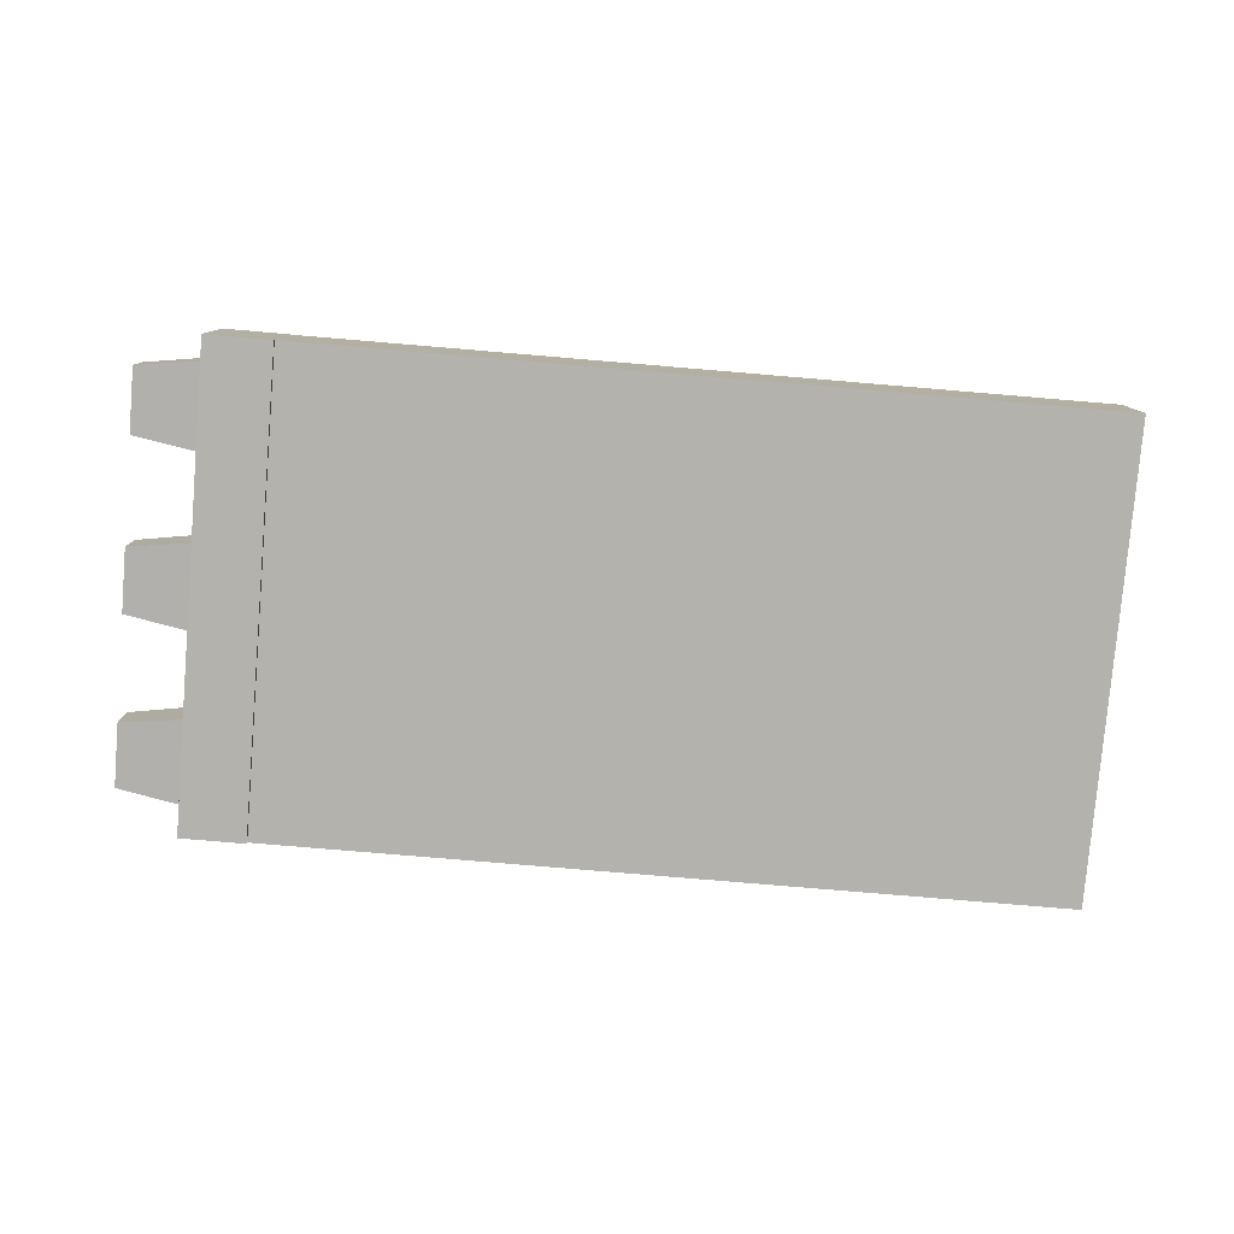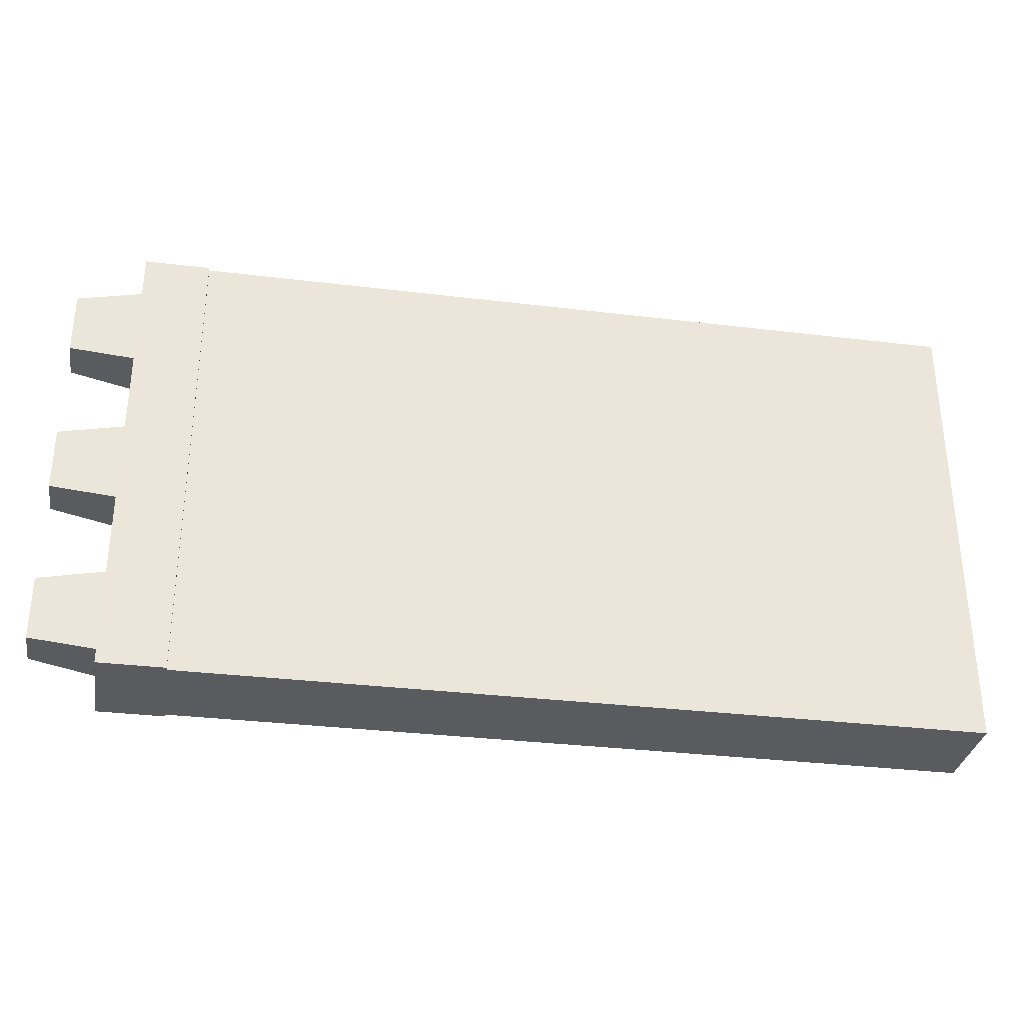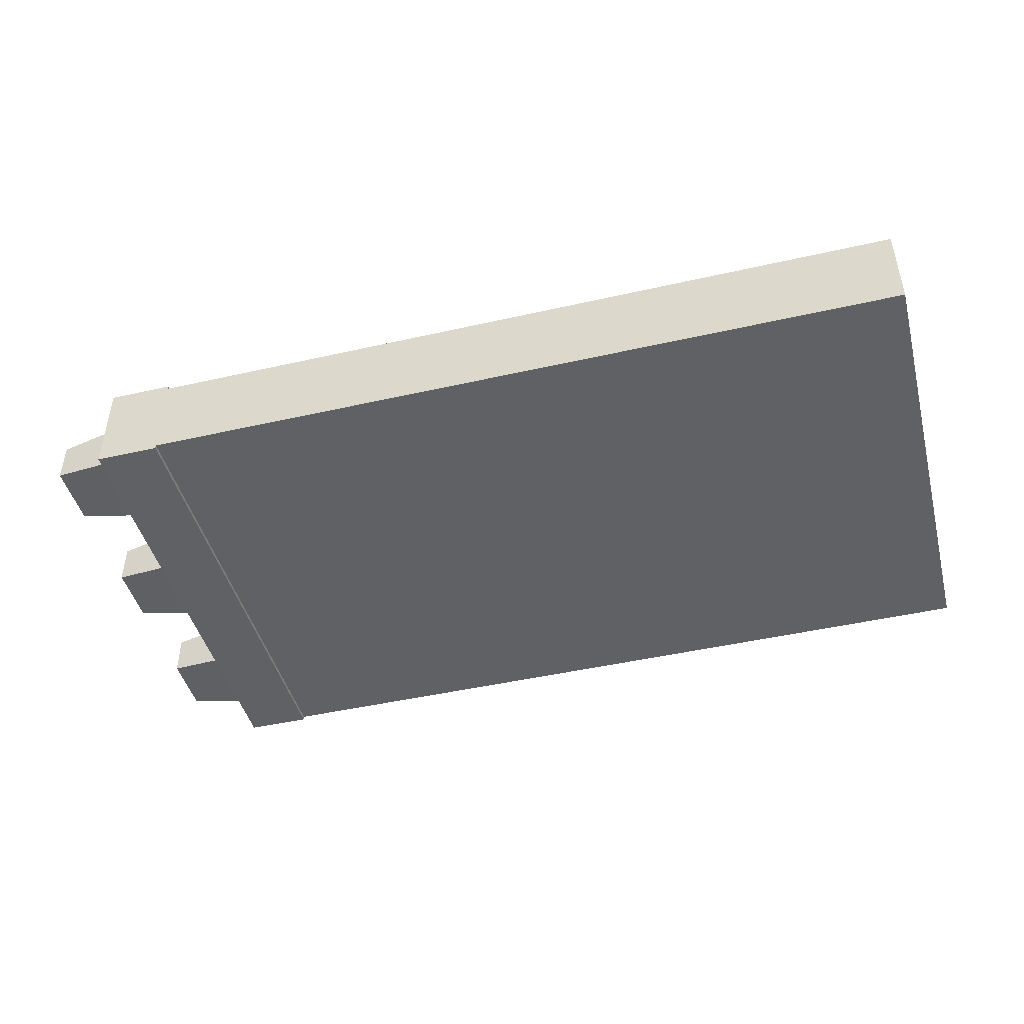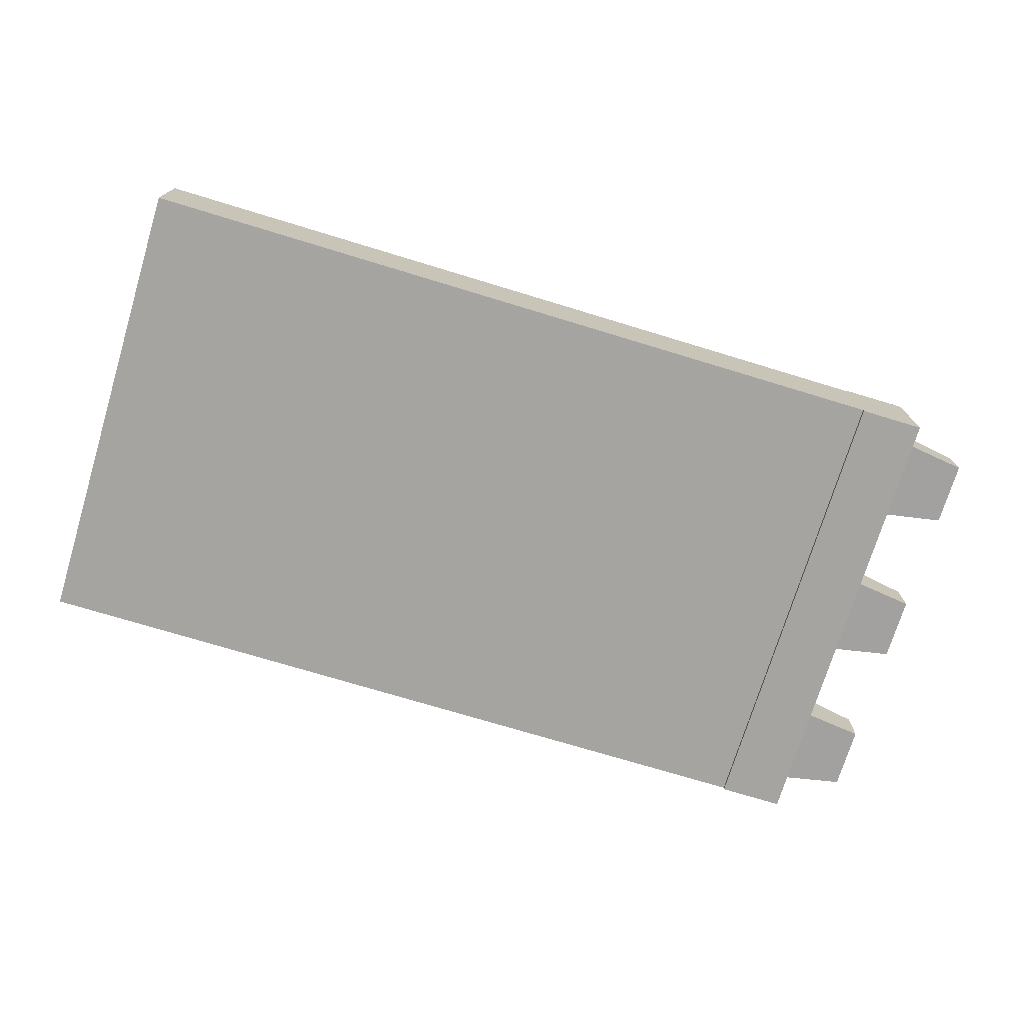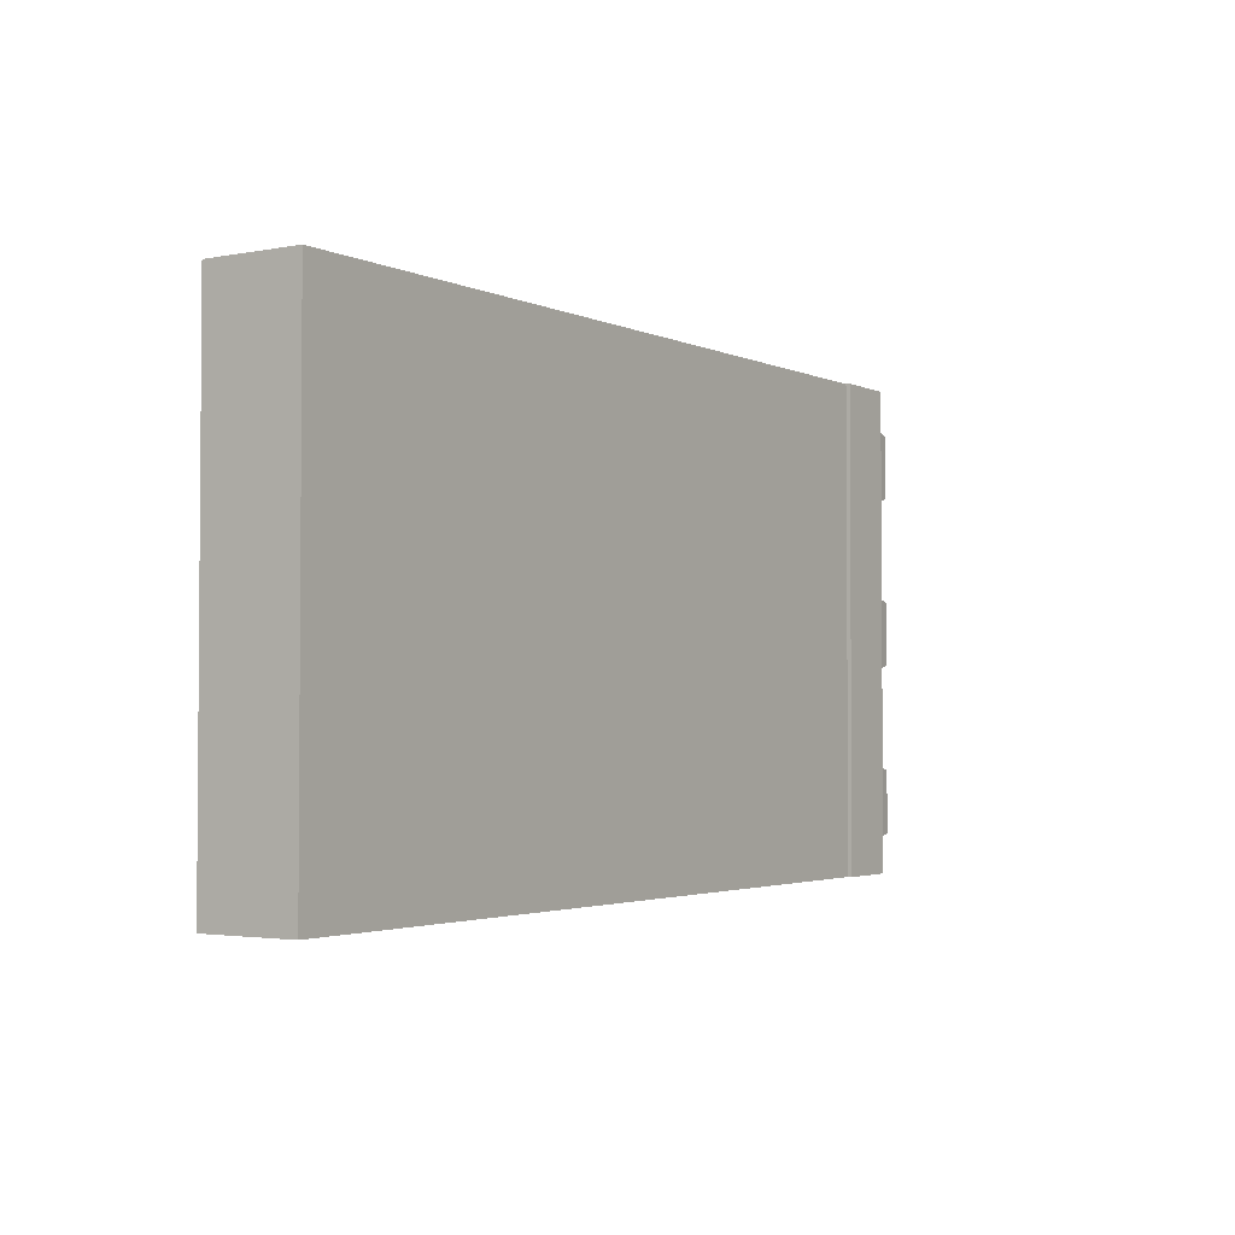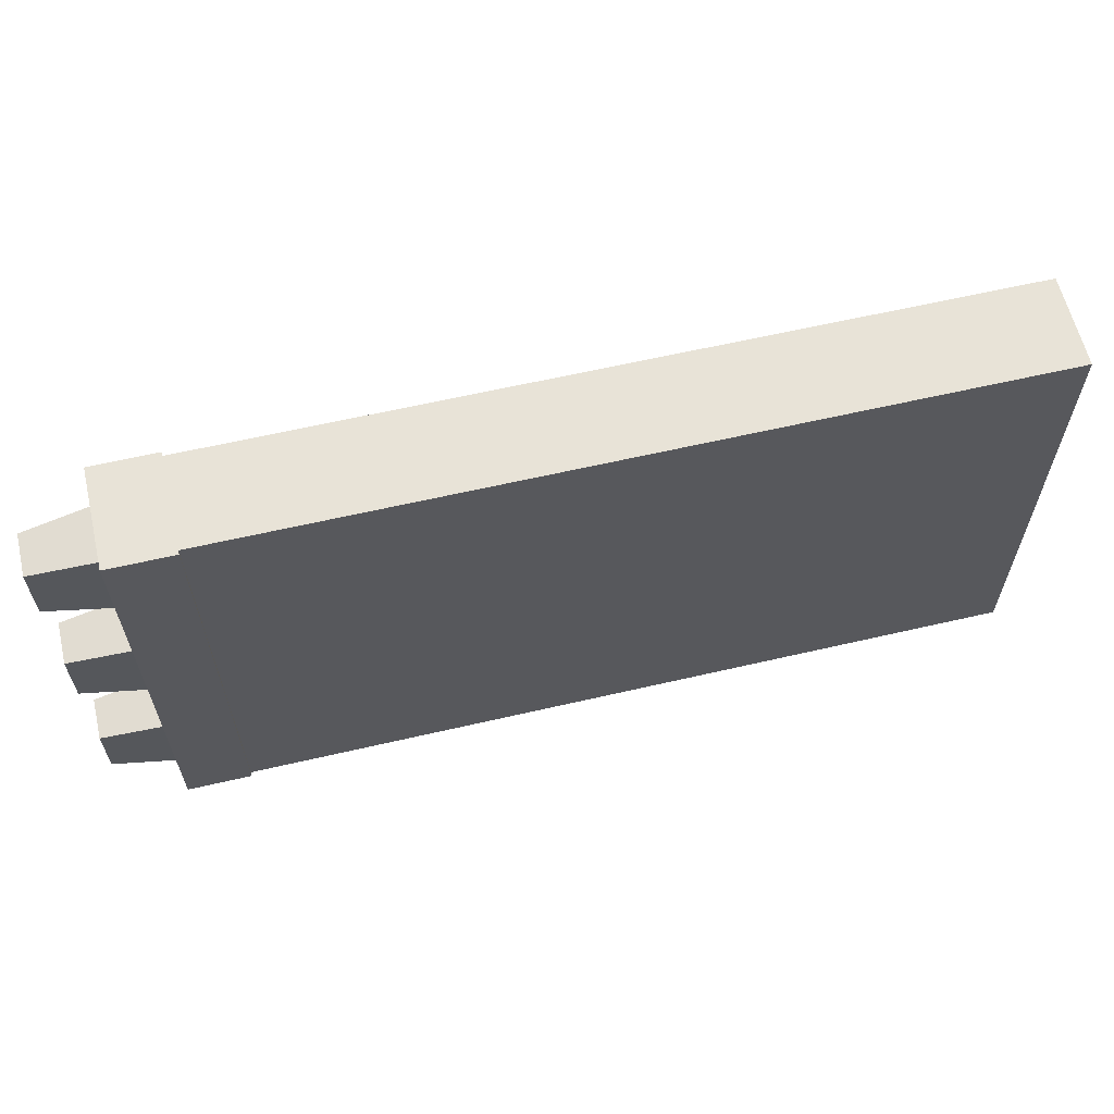
<metadata>
{"format":"obj","ext":"obj","renderer":"f3d","projection":"perspective","resolution":1024,"background":"white","views":[{"elev":-79.5,"azim":175.2,"up":"+Z"},{"elev":-32.5,"azim":170.4,"up":"+Y"},{"elev":-45.5,"azim":-165.3,"up":"+Z"},{"elev":-73.5,"azim":-16.9,"up":"+Z"},{"elev":-2.6,"azim":-56.7,"up":"+Y"},{"elev":61.7,"azim":166.7,"up":"+Y"}]}
</metadata>
<code>
o RightDoor_Cube.006
v -19.08 -4.691 1.031
v -19.08 4.691 1.031
v -19.08 -4.691 -1.031
v -19.08 4.691 -1.031
v 0 -4.691 1.031
v 0 4.691 1.031
v 0 -4.691 -1.031
v 0 4.691 -1.031
v -19.08 -2.815 1.031
v -19.08 -0.9382 1.031
v -19.08 0.9382 1.031
v -19.08 2.815 1.031
v -19.08 2.815 -1.031
v -19.08 0.9382 -1.031
v -19.08 -0.9382 -1.031
v -19.08 -2.815 -1.031
v 0 2.815 -1.031
v 0 0.9382 -1.031
v 0 -0.9382 -1.031
v 0 -2.815 -1.031
v 0 2.815 1.031
v 0 0.9382 1.031
v 0 -0.9382 1.031
v 0 -2.815 1.031
v -19.08 4.691 0.6188
v -19.08 4.691 -0.6188
v -19.08 -4.691 -0.6188
v -19.08 -4.691 0.6188
v 0 4.691 -0.6188
v 0 4.691 0.6188
v 0 -4.691 0.6188
v 0 -4.691 -0.6188
v 0 2.364 0.5198
v 0 2.364 -0.5198
v 0 1.389 0.5198
v 0 1.389 -0.5198
v 0 -1.389 0.5198
v 0 -1.389 -0.5198
v 0 -2.364 0.5198
v 0 -2.364 -0.5198
v -19.08 2.815 -0.6188
v -19.08 2.815 0.6188
v -19.08 0.9382 -0.6188
v -19.08 0.9382 0.6188
v -19.08 -0.9382 -0.6188
v -19.08 -0.9382 0.6188
v -19.08 -2.815 -0.6188
v -19.08 -2.815 0.6188
v 1.489 4.467 -0.4713
v 1.489 4.467 0.4713
v 1.489 -4.467 0.4713
v 1.489 -4.467 -0.4713
v 1.489 3.038 0.4713
v 1.489 3.038 -0.4713
v 1.489 0.7146 0.4713
v 1.489 0.7146 -0.4713
v 1.489 -0.7146 0.4713
v 1.489 -0.7146 -0.4713
v 1.489 -3.038 0.4713
v 1.489 -3.038 -0.4713
v 0 2.815 0.6188
v 0 2.815 -0.6188
v 0 0.9382 0.6188
v 0 0.9382 -0.6188
v 0 -0.9382 0.6188
v 0 -0.9382 -0.6188
v 0 -2.815 0.6188
v 0 -2.815 -0.6188
v -1 2.206 0.3507
v -1 2.206 -0.3507
v -1 1.547 0.3507
v -1 1.547 -0.3507
v -1 -1.547 0.3507
v -1 -1.547 -0.3507
v -1 -2.206 0.3507
v -1 -2.206 -0.3507
v -1.454 4.691 -1.031
v -1.454 -4.691 -1.031
v -1.454 4.691 1.031
v -1.454 -4.691 1.031
v -1.454 2.815 1.031
v -1.454 0.9382 1.031
v -1.454 -0.9382 1.031
v -1.454 -2.815 1.031
v -1.454 2.815 -1.031
v -1.454 0.9382 -1.031
v -1.454 -0.9382 -1.031
v -1.454 -2.815 -1.031
v -1.454 4.691 -1.12
v 0 4.691 -1.12
v 0 -2.815 -1.12
v 0 -4.691 -1.12
v 0 -2.815 1.12
v 0 -4.691 1.12
v -1.454 -4.691 1.12
v 0 2.815 -1.12
v 0 0.9382 -1.12
v 0 -0.9382 -1.12
v 0 4.691 1.12
v 0 2.815 1.12
v 0 0.9382 1.12
v 0 -0.9382 1.12
v -1.454 2.815 1.12
v -1.454 0.9382 1.12
v -1.454 -0.9382 1.12
v -1.454 -2.815 1.12
v -1.454 -4.691 -1.12
v -1.454 4.691 1.12
v -1.454 2.815 -1.12
v -1.454 0.9382 -1.12
v -1.454 -0.9382 -1.12
v -1.454 -2.815 -1.12
v -19.08 5.256 -0.6188
v -19.08 5.256 -1.031
v -19.08 -5.256 0.6188
v -19.08 -5.256 1.031
v -1.454 5.256 -1.031
v 0 5.256 -1.031
v -1.454 -5.256 -1.031
v -19.08 -5.256 -1.031
v 0 5.256 0.6188
v 0 5.256 1.031
v 0 -5.256 -0.6188
v 0 -5.256 -1.031
v -1.454 5.256 1.031
v -19.08 5.256 1.031
v -1.454 -5.256 1.031
v 0 -5.256 1.031
v -1.454 5.256 -1.12
v -19.08 5.256 0.6188
v -19.08 -5.256 -0.6188
v 0 5.256 -0.6188
v 0 -5.256 0.6188
v -1.454 5.256 0.6188
v -1.454 5.256 -0.6188
v -1.454 -5.256 0.6188
v -1.454 -5.256 -0.6188
v 0 -5.256 1.12
v -1.454 -5.256 1.12
v 0 5.256 -1.12
v 0 -5.256 -1.12
v -1.454 -5.256 -1.12
v 0 5.256 1.12
v -1.454 5.256 1.12
f 16 27 47
f 83 104 82
f 24 31 67
f 9 80 84
f 95 138 94
f 94 128 5
f 2 81 79
f 12 82 81
f 11 83 82
f 10 84 83
f 6 61 30
f 21 63 61
f 22 65 63
f 23 67 65
f 90 118 8
f 6 100 21
f 84 105 83
f 88 107 78
f 4 41 26
f 13 43 41
f 14 45 43
f 15 47 45
f 46 9 10
f 47 46 45
f 44 10 11
f 45 44 43
f 42 11 12
f 43 42 41
f 25 12 2
f 26 42 25
f 66 20 19
f 64 19 18
f 62 18 17
f 29 17 8
f 92 142 107
f 8 132 29
f 6 121 122
f 27 115 28
f 68 7 20
f 48 1 9
f 27 48 47
f 34 61 33
f 35 64 36
f 38 65 37
f 39 68 40
f 38 68 66
f 37 67 39
f 36 62 34
f 35 61 63
f 78 120 3
f 3 131 27
f 89 140 90
f 25 113 26
f 87 16 15
f 86 15 14
f 85 14 13
f 77 13 4
f 77 129 89
f 20 98 19
f 77 109 85
f 24 94 5
f 2 130 25
f 1 127 80
f 80 106 84
f 88 3 16
f 91 107 112
f 90 109 89
f 96 110 109
f 97 111 110
f 98 112 111
f 105 93 102
f 104 102 101
f 103 101 100
f 108 100 99
f 106 94 93
f 21 101 22
f 108 125 79
f 82 103 81
f 22 102 23
f 1 115 116
f 81 108 79
f 23 93 24
f 7 91 20
f 87 112 88
f 17 90 8
f 86 111 87
f 18 96 17
f 85 110 86
f 19 97 18
f 119 123 137
f 117 113 135
f 125 143 122
f 134 126 125
f 113 134 135
f 136 128 127
f 123 136 137
f 137 115 131
f 115 127 116
f 135 121 132
f 121 125 122
f 119 141 124
f 118 135 132
f 120 137 131
f 128 139 127
f 118 129 117
f 29 121 30
f 7 123 124
f 99 144 108
f 5 133 31
f 79 126 2
f 31 123 32
f 107 119 78
f 80 139 95
f 7 141 92
f 4 117 77
f 4 113 114
f 6 143 99
f 16 3 27
f 83 105 104
f 24 5 31
f 9 1 80
f 95 139 138
f 94 138 128
f 2 12 81
f 12 11 82
f 11 10 83
f 10 9 84
f 6 21 61
f 21 22 63
f 22 23 65
f 23 24 67
f 90 140 118
f 6 99 100
f 84 106 105
f 88 112 107
f 4 13 41
f 13 14 43
f 14 15 45
f 15 16 47
f 46 48 9
f 47 48 46
f 44 46 10
f 45 46 44
f 42 44 11
f 43 44 42
f 25 42 12
f 26 41 42
f 66 68 20
f 64 66 19
f 62 64 18
f 29 62 17
f 92 141 142
f 8 118 132
f 6 30 121
f 27 131 115
f 68 32 7
f 48 28 1
f 27 28 48
f 34 62 61
f 35 63 64
f 38 66 65
f 39 67 68
f 38 40 68
f 37 65 67
f 36 64 62
f 35 33 61
f 78 119 120
f 3 120 131
f 89 129 140
f 25 130 113
f 87 88 16
f 86 87 15
f 85 86 14
f 77 85 13
f 77 117 129
f 20 91 98
f 77 89 109
f 24 93 94
f 2 126 130
f 1 116 127
f 80 95 106
f 88 78 3
f 91 92 107
f 90 96 109
f 96 97 110
f 97 98 111
f 98 91 112
f 105 106 93
f 104 105 102
f 103 104 101
f 108 103 100
f 106 95 94
f 21 100 101
f 108 144 125
f 82 104 103
f 22 101 102
f 1 28 115
f 81 103 108
f 23 102 93
f 7 92 91
f 87 111 112
f 17 96 90
f 86 110 111
f 18 97 96
f 85 109 110
f 19 98 97
f 119 124 123
f 117 114 113
f 125 144 143
f 134 130 126
f 113 130 134
f 136 133 128
f 123 133 136
f 137 136 115
f 115 136 127
f 135 134 121
f 121 134 125
f 119 142 141
f 118 117 135
f 120 119 137
f 128 138 139
f 118 140 129
f 29 132 121
f 7 32 123
f 99 143 144
f 5 128 133
f 79 125 126
f 31 133 123
f 107 142 119
f 80 127 139
f 7 124 141
f 4 114 117
f 4 26 113
f 6 122 143
f 38 76 40
f 75 74 73
f 37 74 38
f 37 75 73
f 40 75 39
f 38 74 76
f 75 76 74
f 37 73 74
f 37 39 75
f 40 76 75
f 59 68 67
f 68 52 32
f 51 60 59
f 32 51 31
f 31 59 67
f 59 60 68
f 68 60 52
f 51 52 60
f 32 52 51
f 31 51 59
f 55 64 63
f 57 56 55
f 64 58 66
f 66 57 65
f 65 55 63
f 55 56 64
f 57 58 56
f 64 56 58
f 66 58 57
f 65 57 55
f 36 70 72
f 71 70 69
f 33 70 34
f 35 69 33
f 36 71 35
f 36 34 70
f 71 72 70
f 33 69 70
f 35 71 69
f 36 72 71
f 50 54 49
f 29 54 62
f 30 49 29
f 62 53 61
f 61 50 30
f 50 53 54
f 29 49 54
f 30 50 49
f 62 54 53
f 61 53 50

</code>
